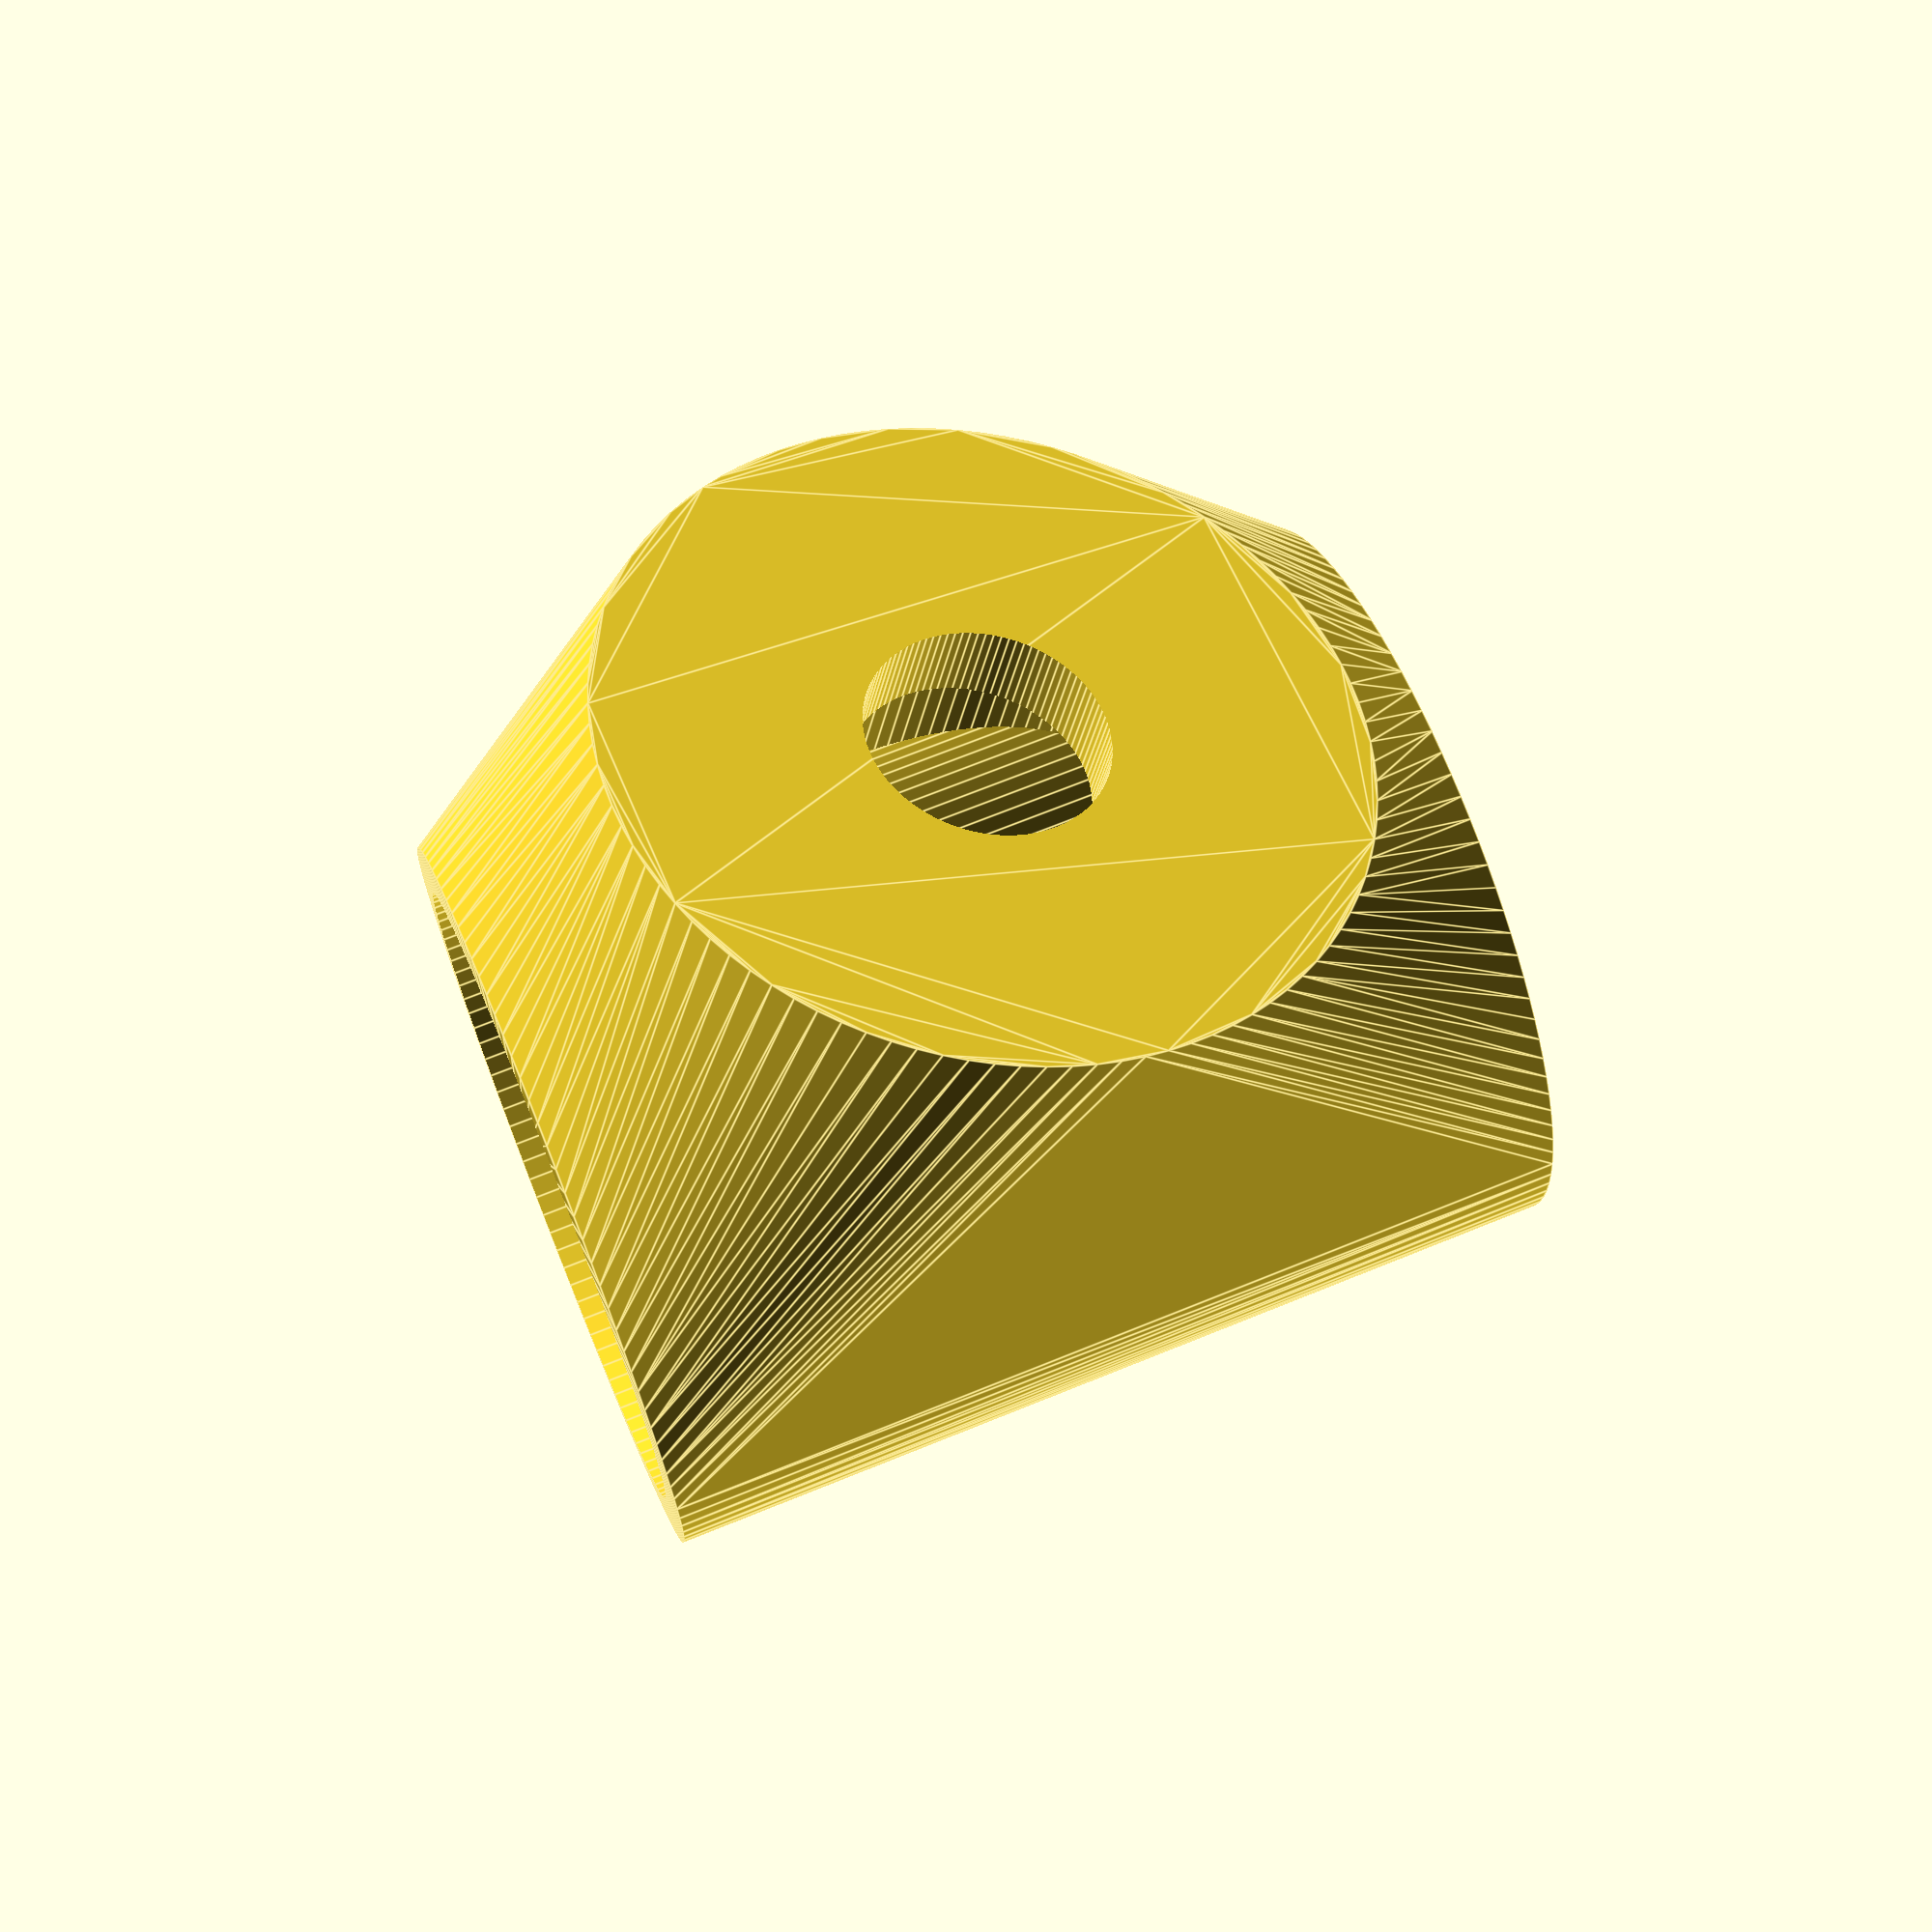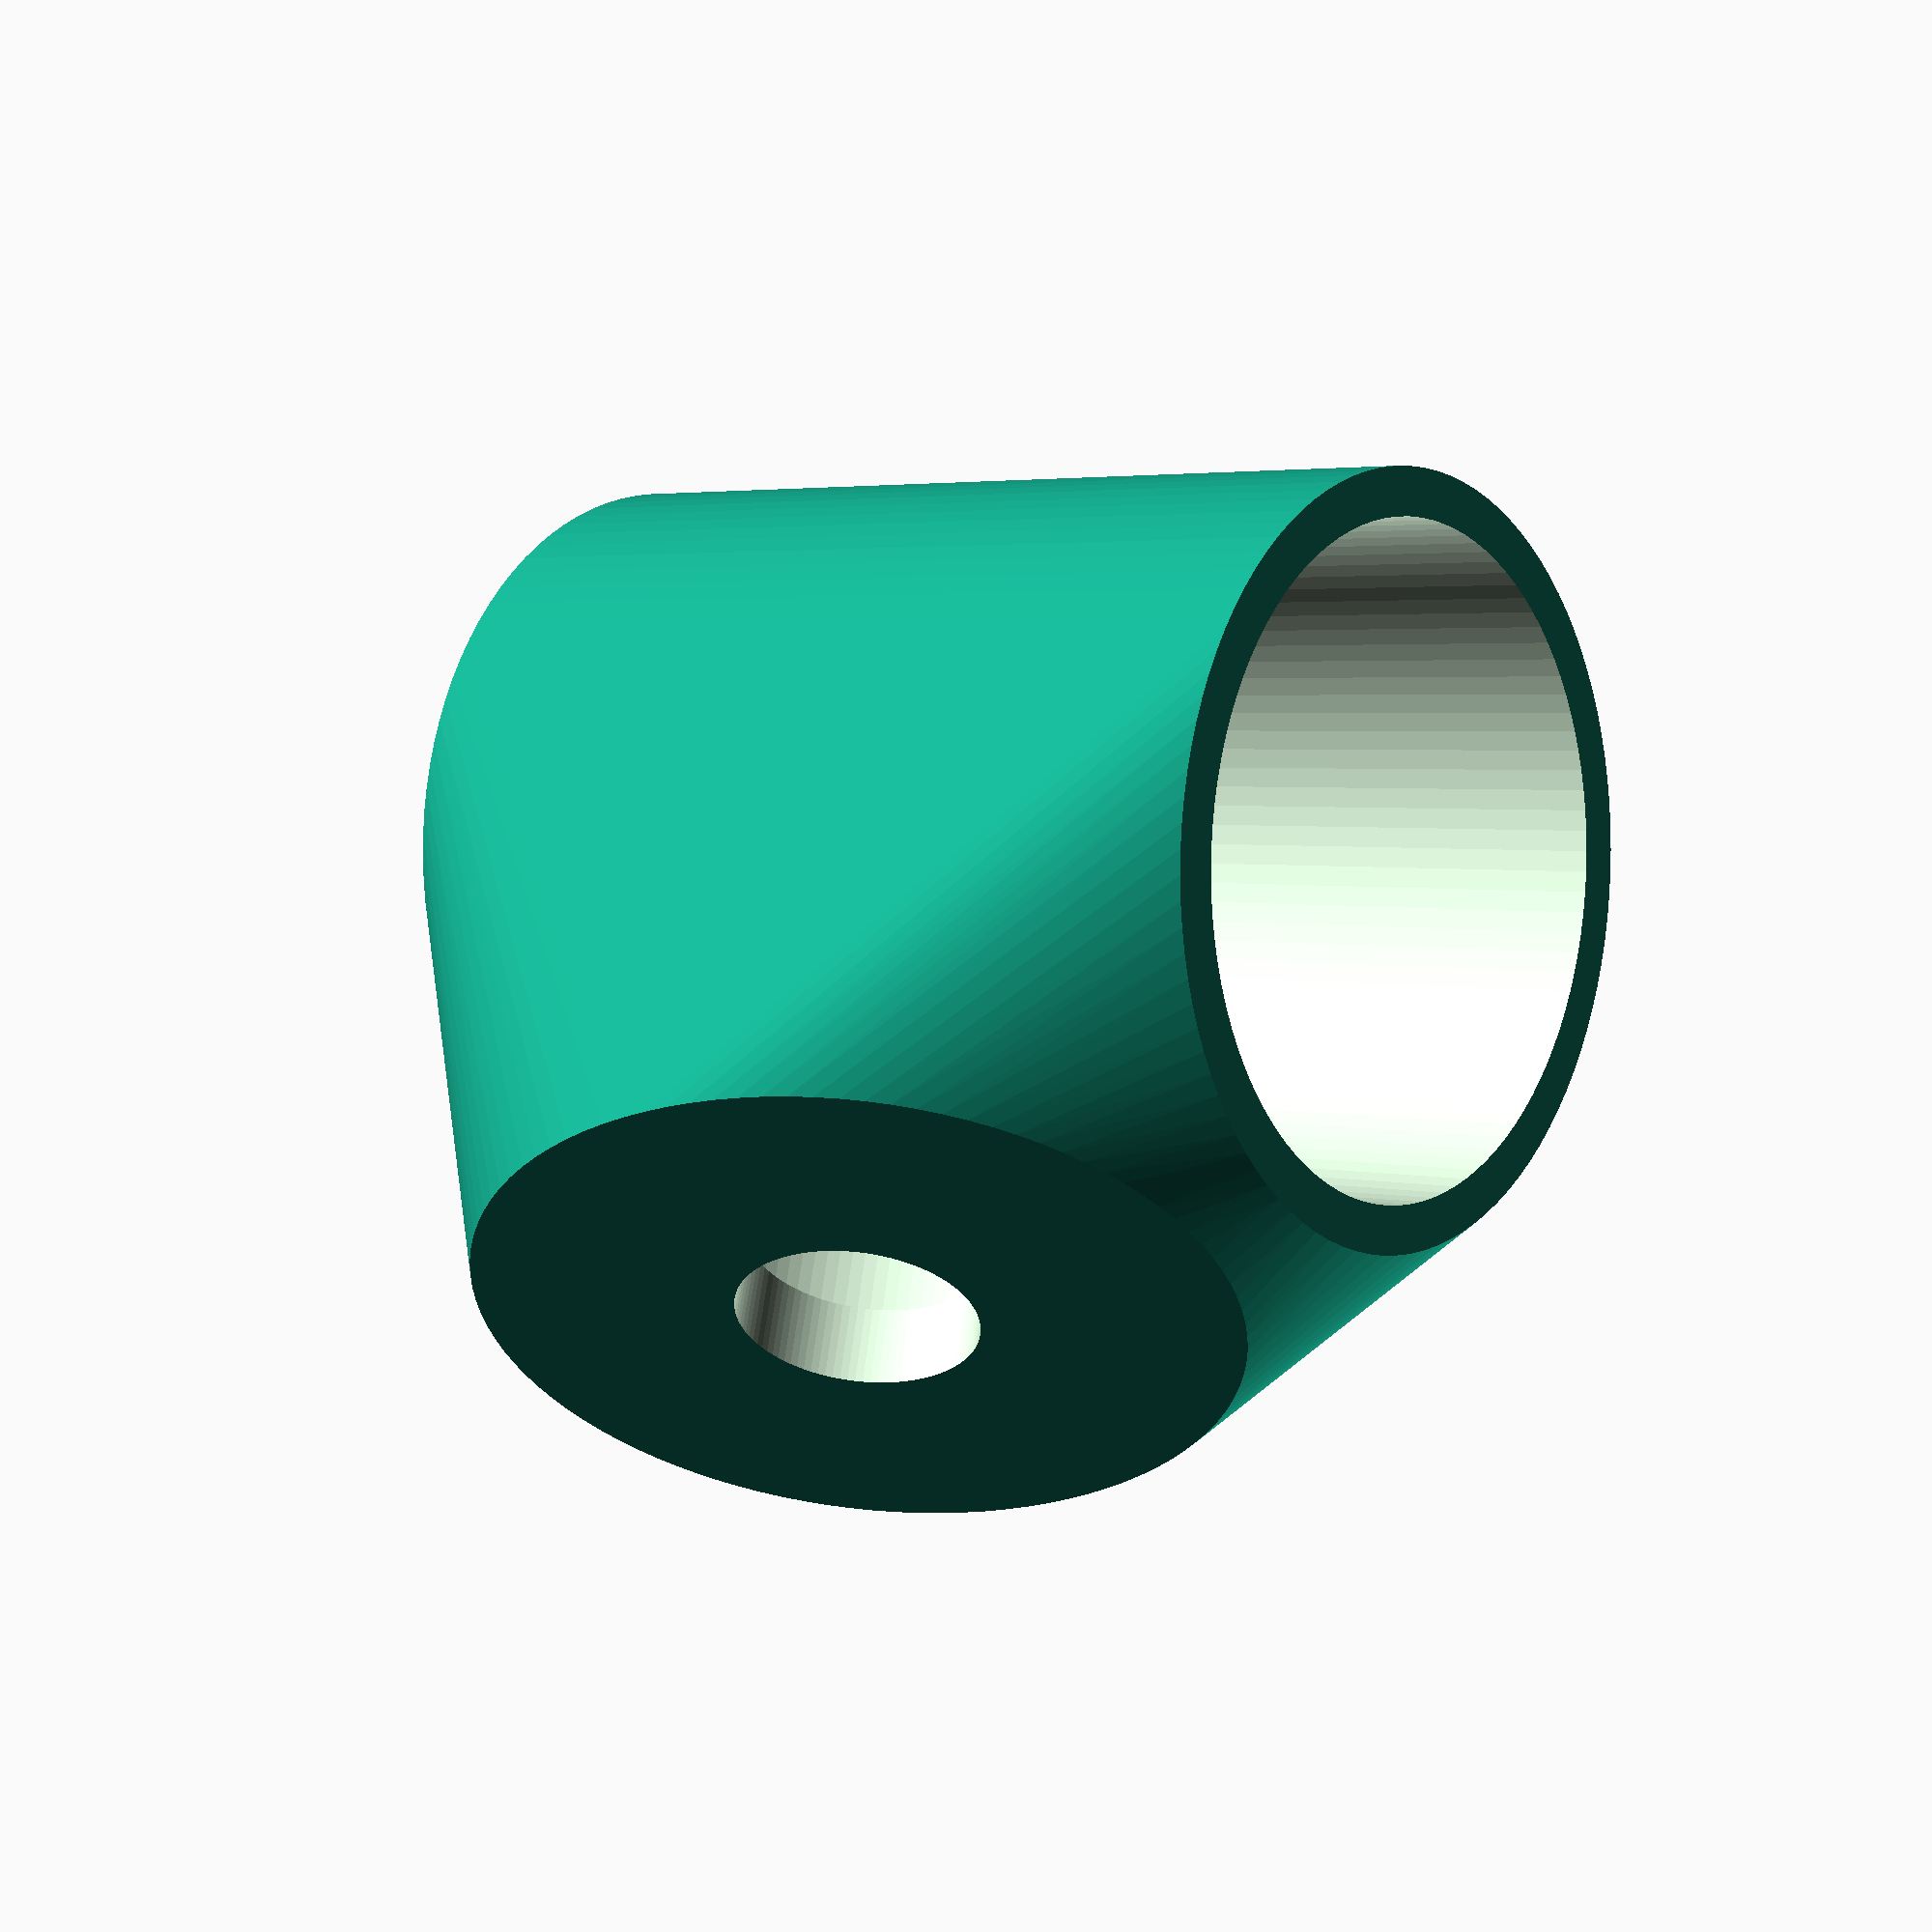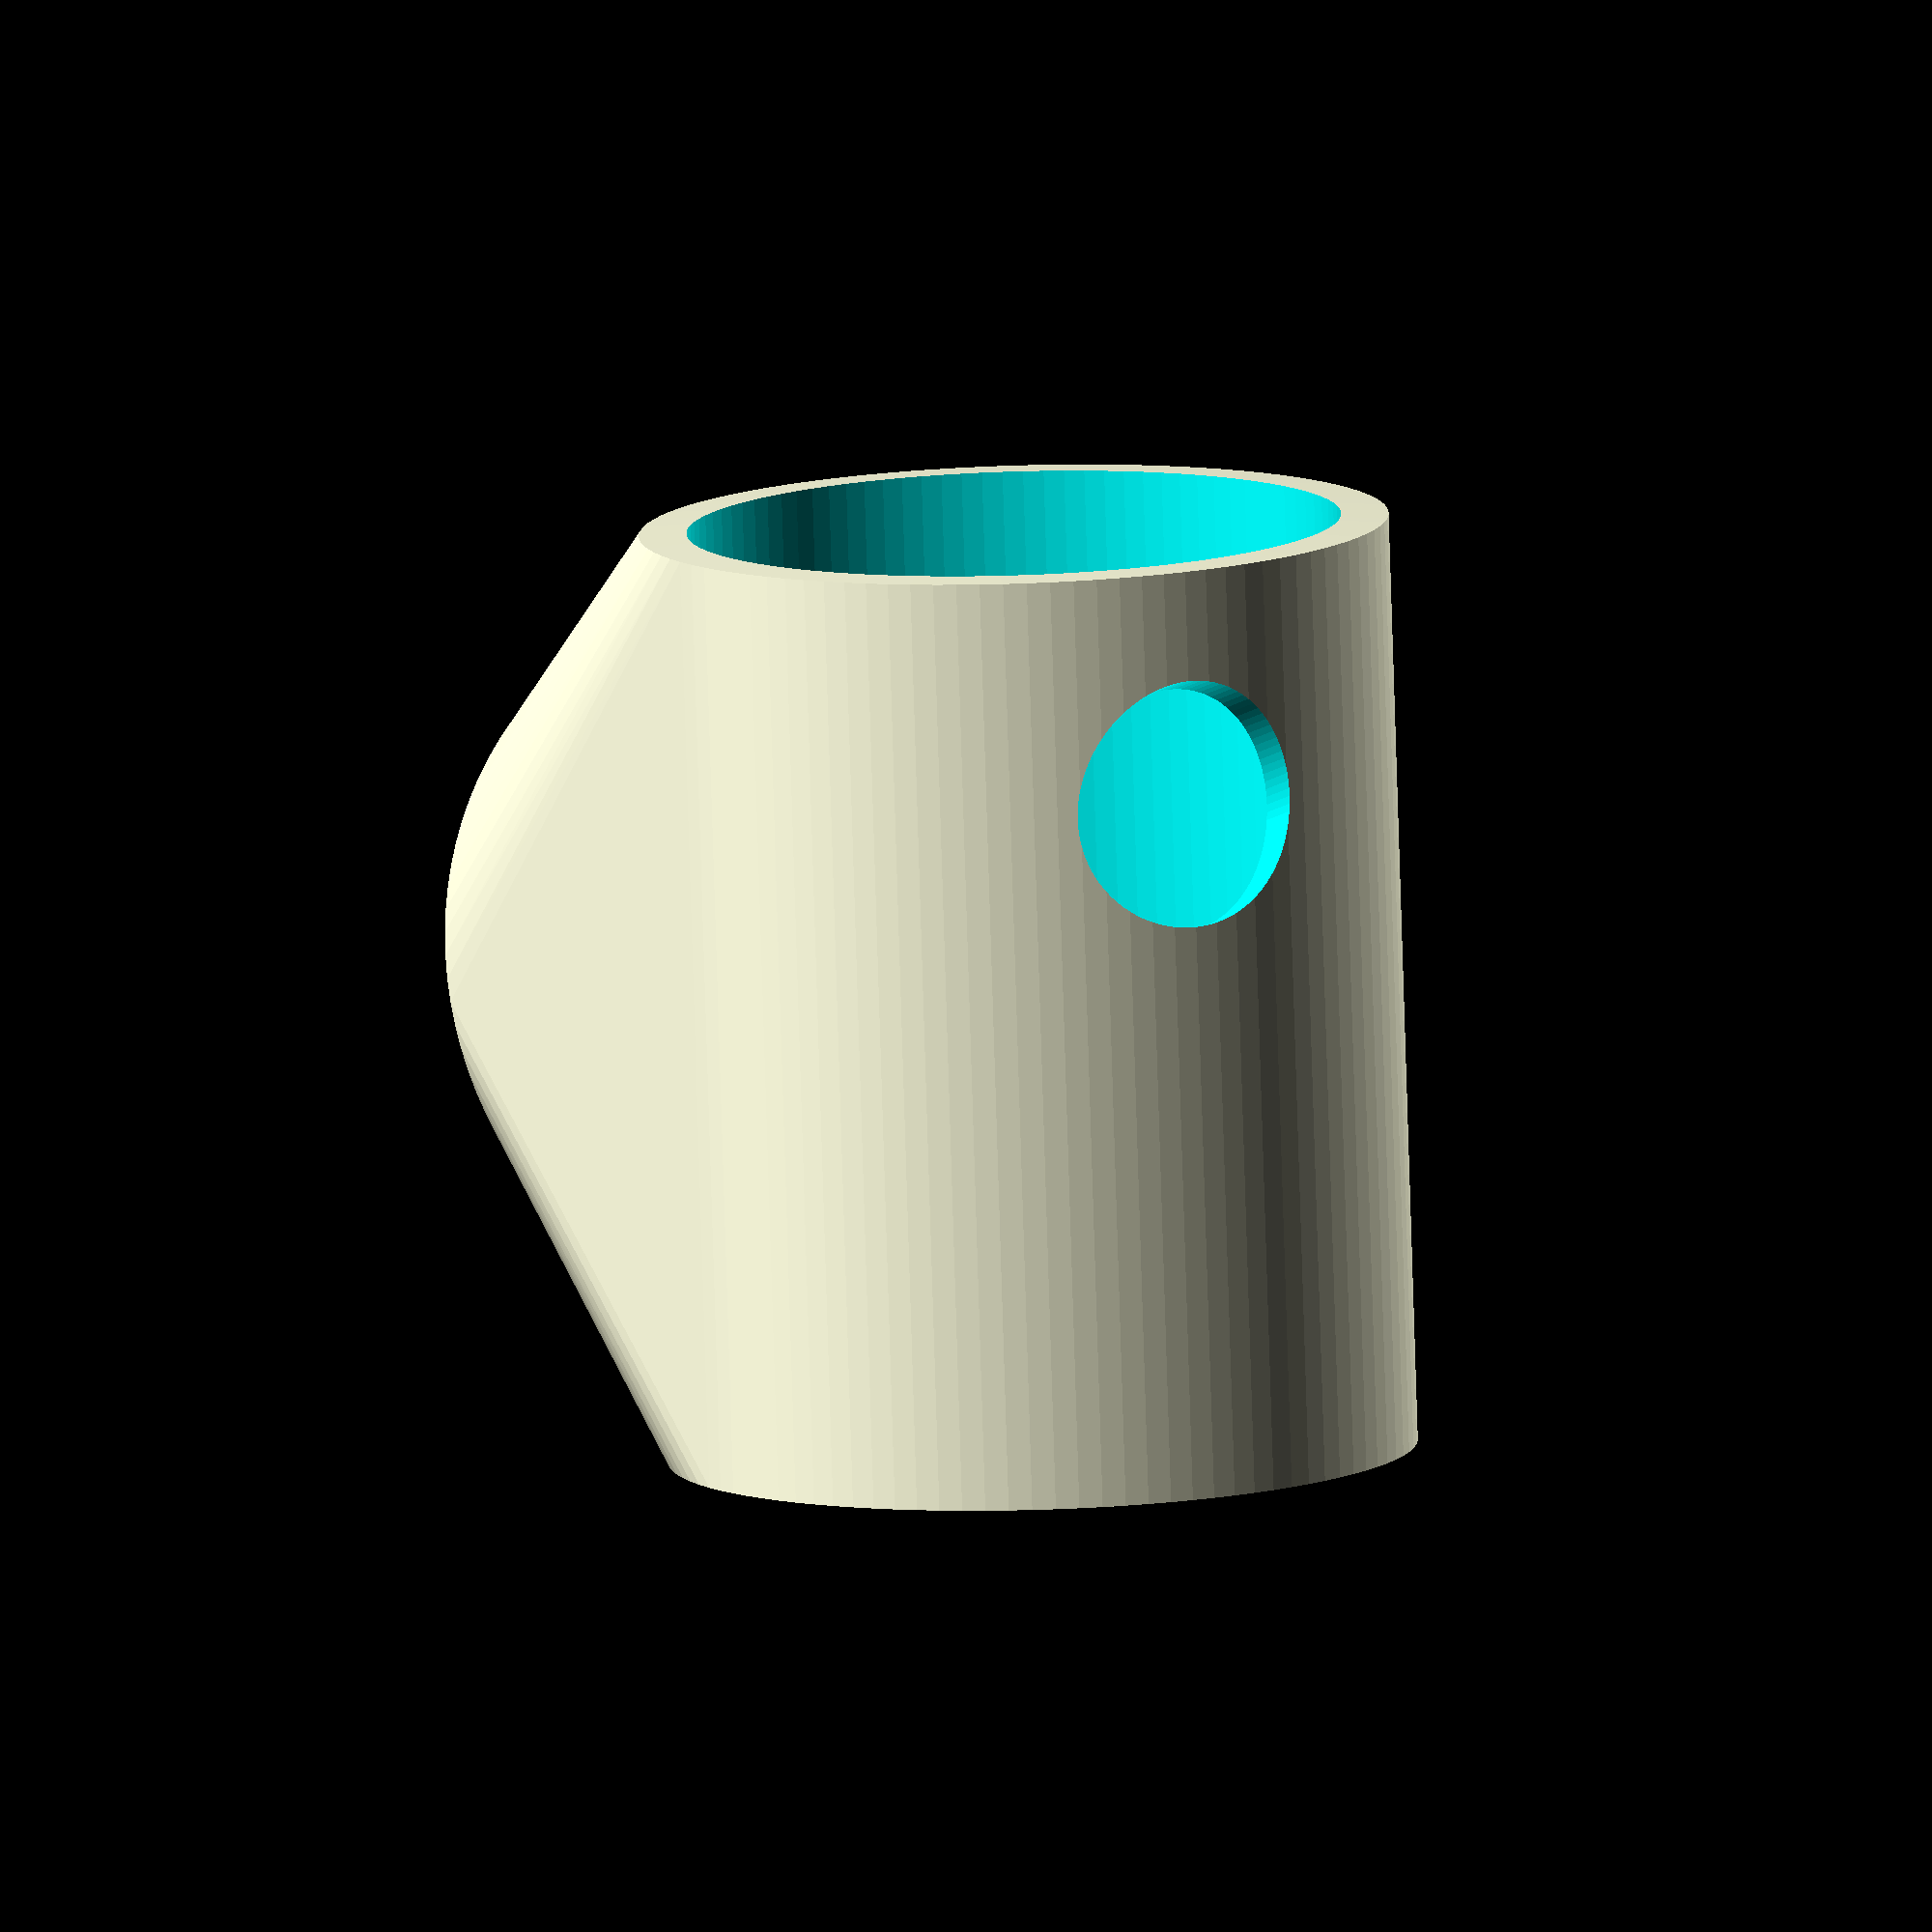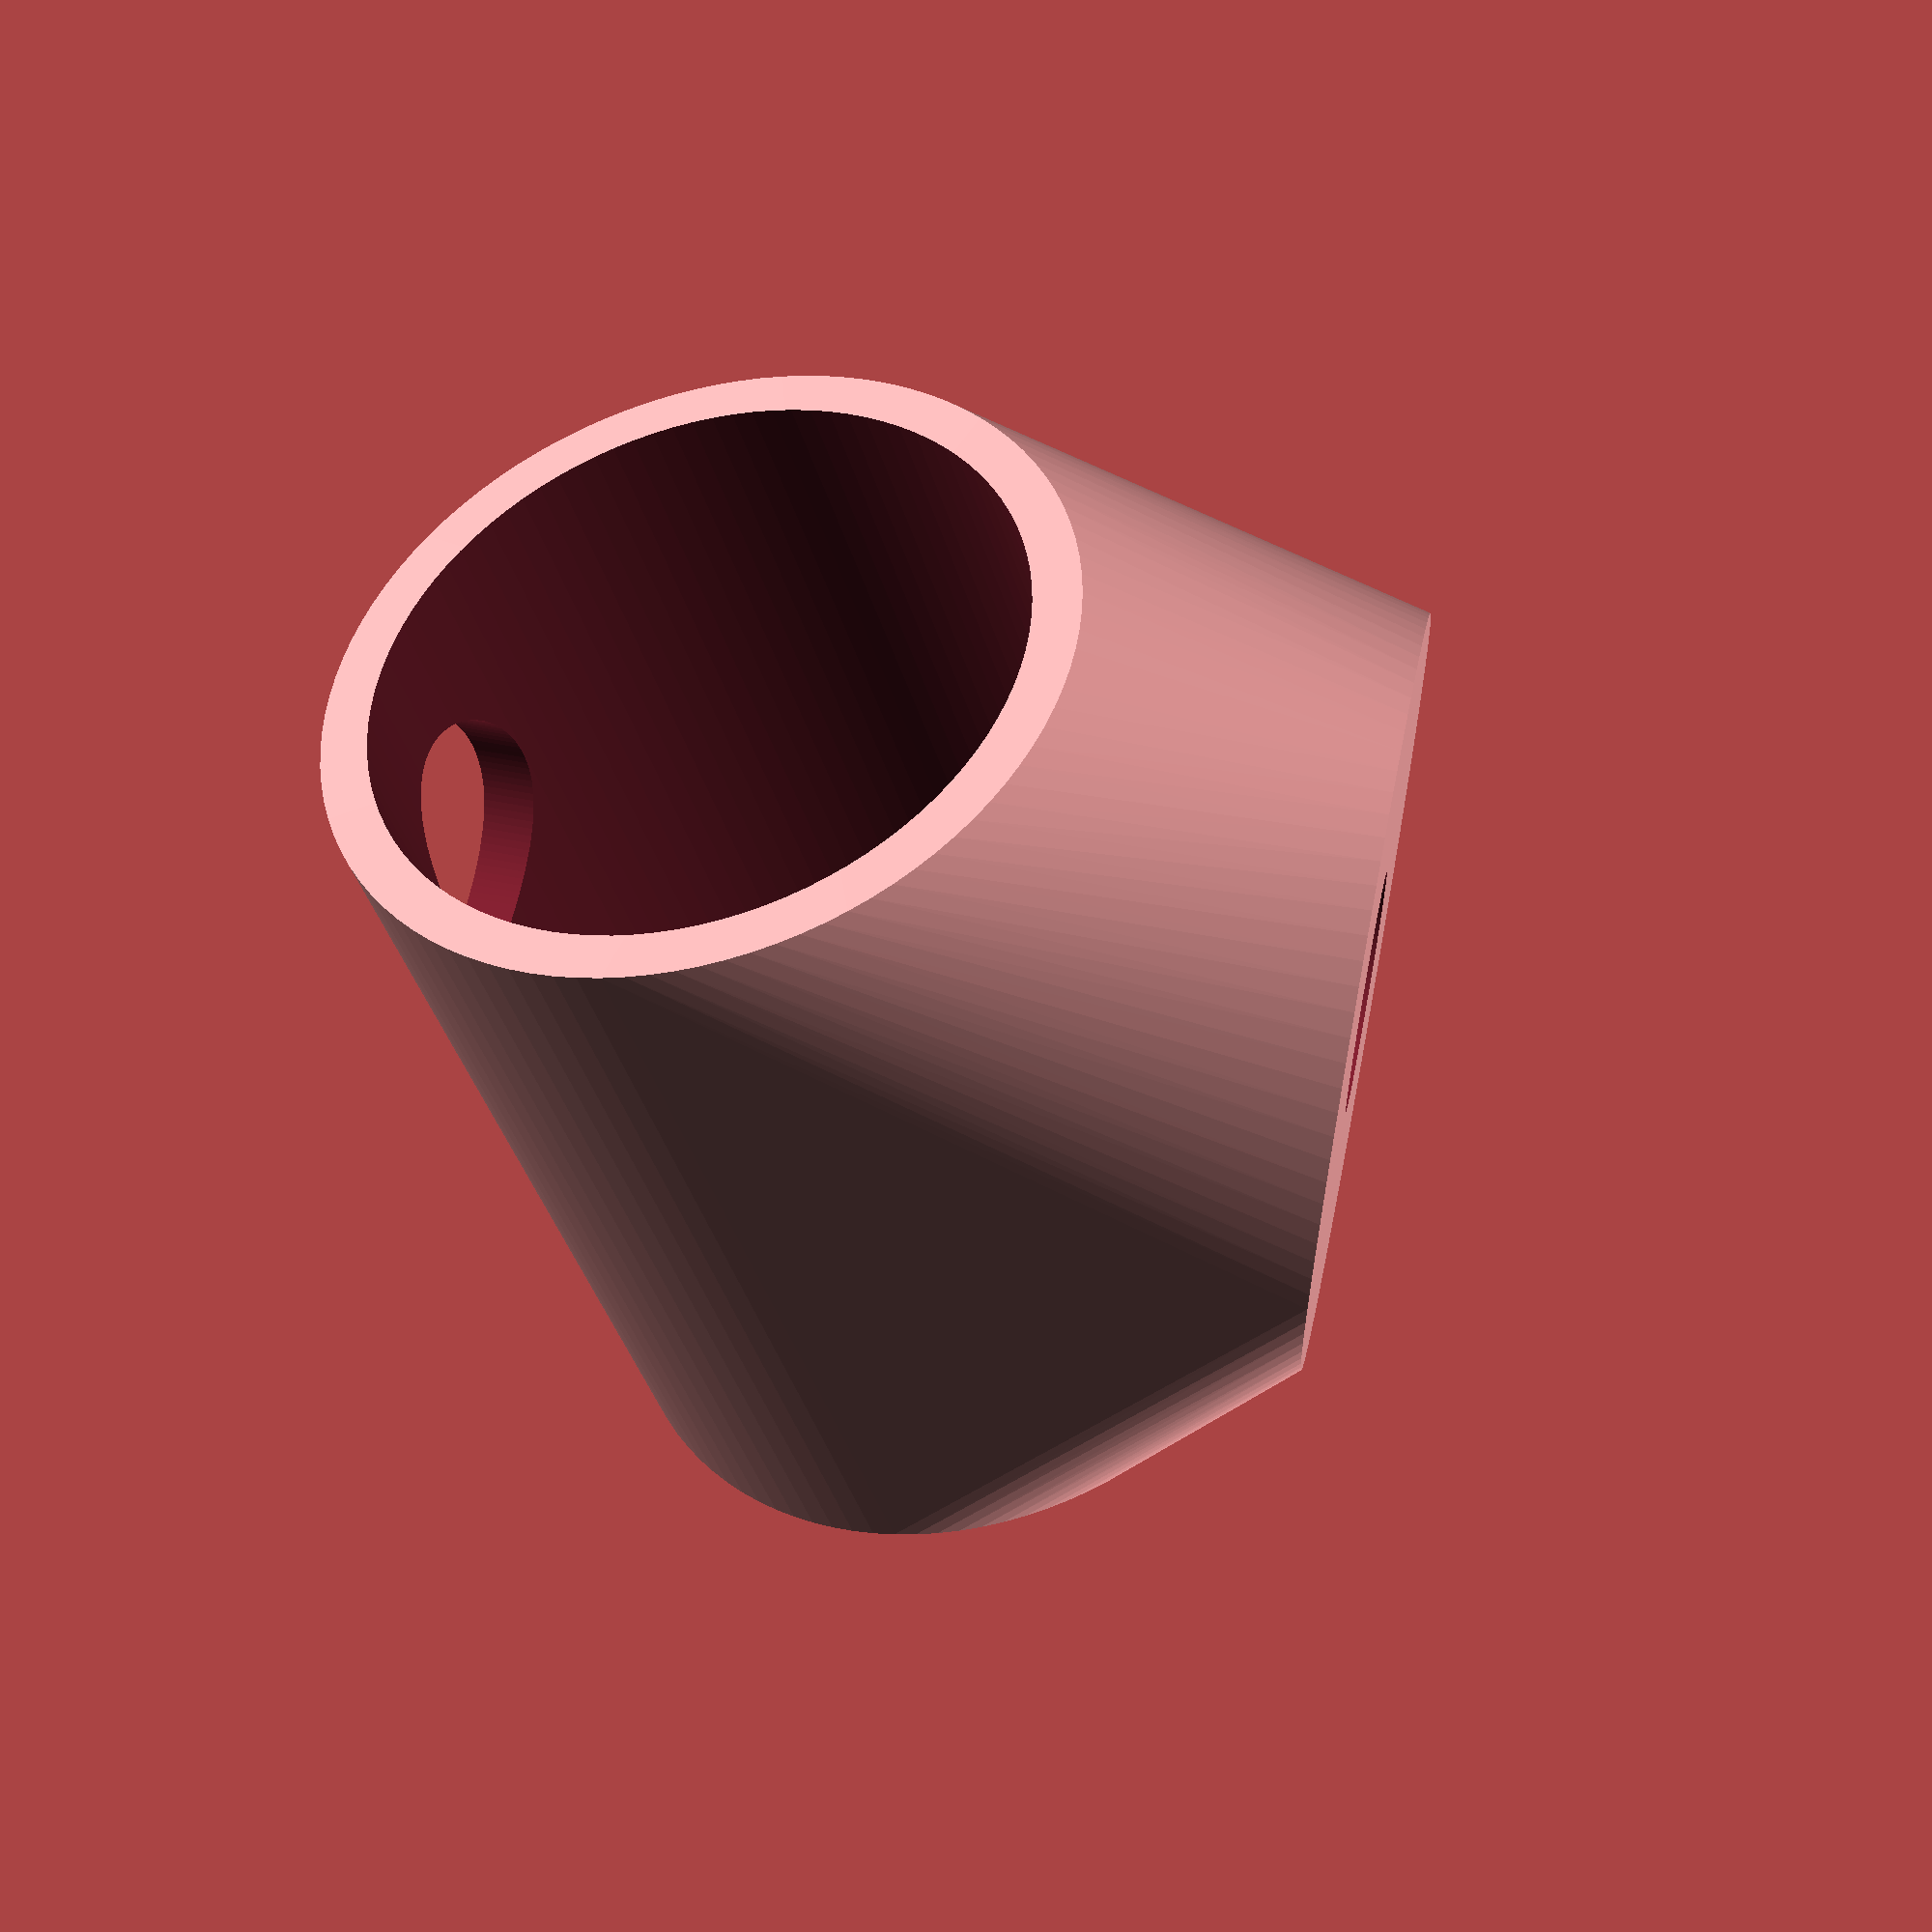
<openscad>
$fn=100;

seat_tube_angle = 73;
seat_post_dia = 27.5;

mount_d1 = 16;
mount_h1 = 3;
mount_d2 = 9;
mount_h2 = 3;

thick = 2;
outside_dia = seat_post_dia + thick * 2;
length = outside_dia*1.25;
length2 = outside_dia*0.75;
offset = 5;

rotate([0,180-seat_tube_angle,0])
difference() {
    hull() {
        translate([0,0,offset]) cylinder(d=outside_dia, h=length, center=true);
        rotate([0,seat_tube_angle,0]) cylinder(d=outside_dia, h=length2);
    }
    cylinder(d=seat_post_dia, h = 100, center=true);
    rotate([0,seat_tube_angle,0]) {
        cylinder(d=mount_d1+1, h=length2-mount_h1-0.5);
        cylinder(d=mount_d2+1,h=100,center=true);
    }
}
</openscad>
<views>
elev=216.2 azim=22.4 roll=12.1 proj=p view=edges
elev=125.5 azim=30.3 roll=353.6 proj=p view=solid
elev=190.7 azim=259.6 roll=205.3 proj=o view=solid
elev=121.2 azim=264.7 roll=78.7 proj=p view=solid
</views>
